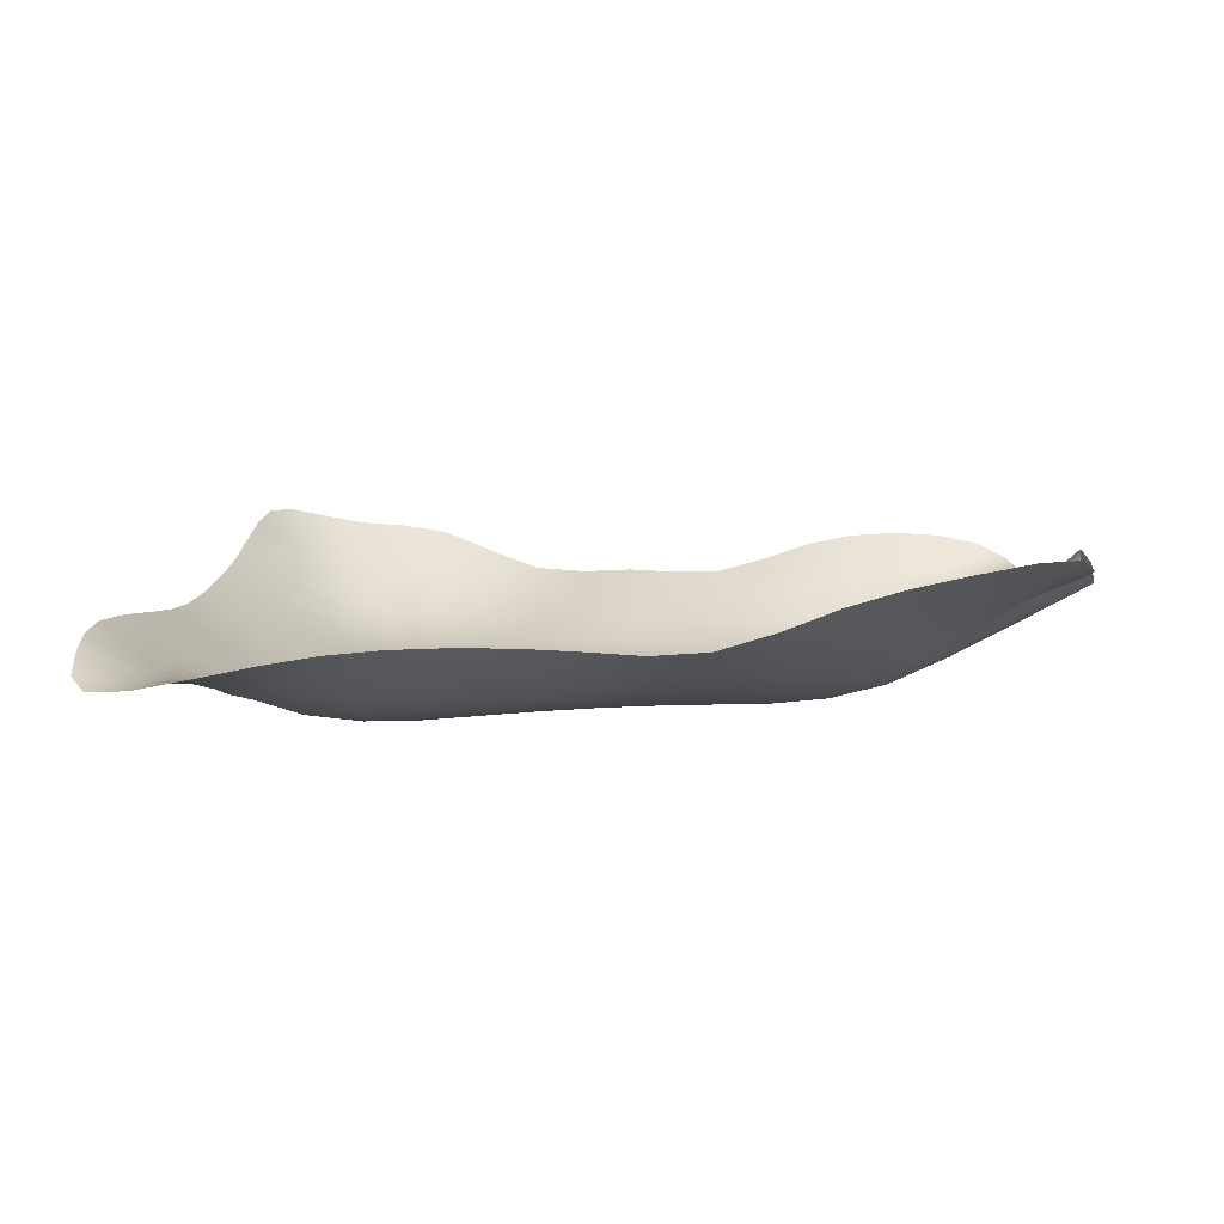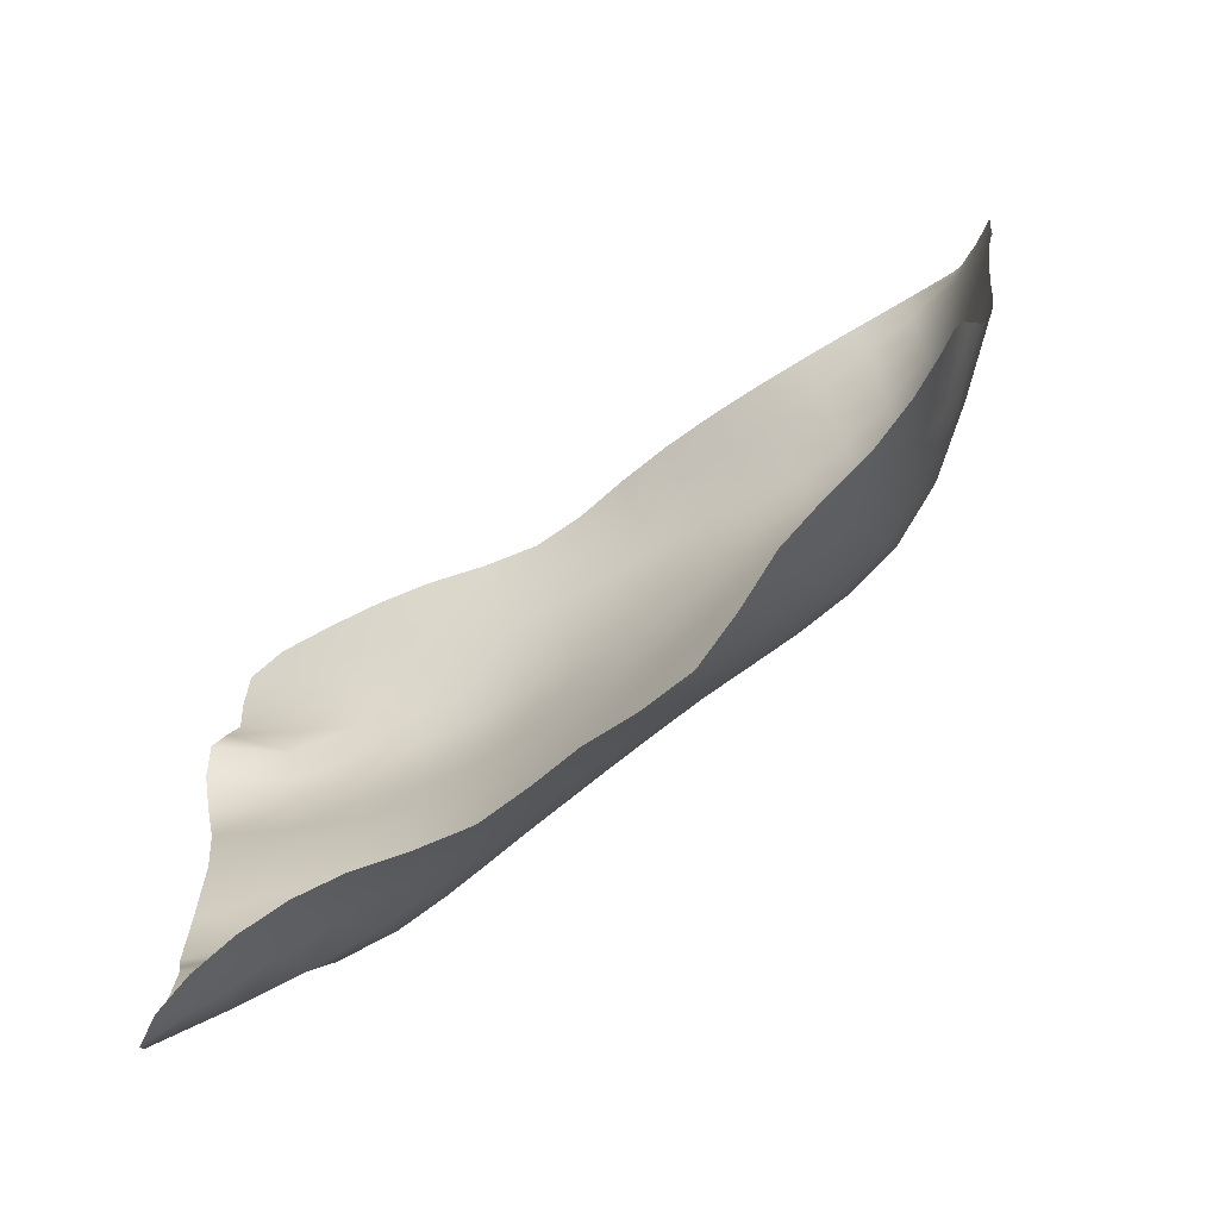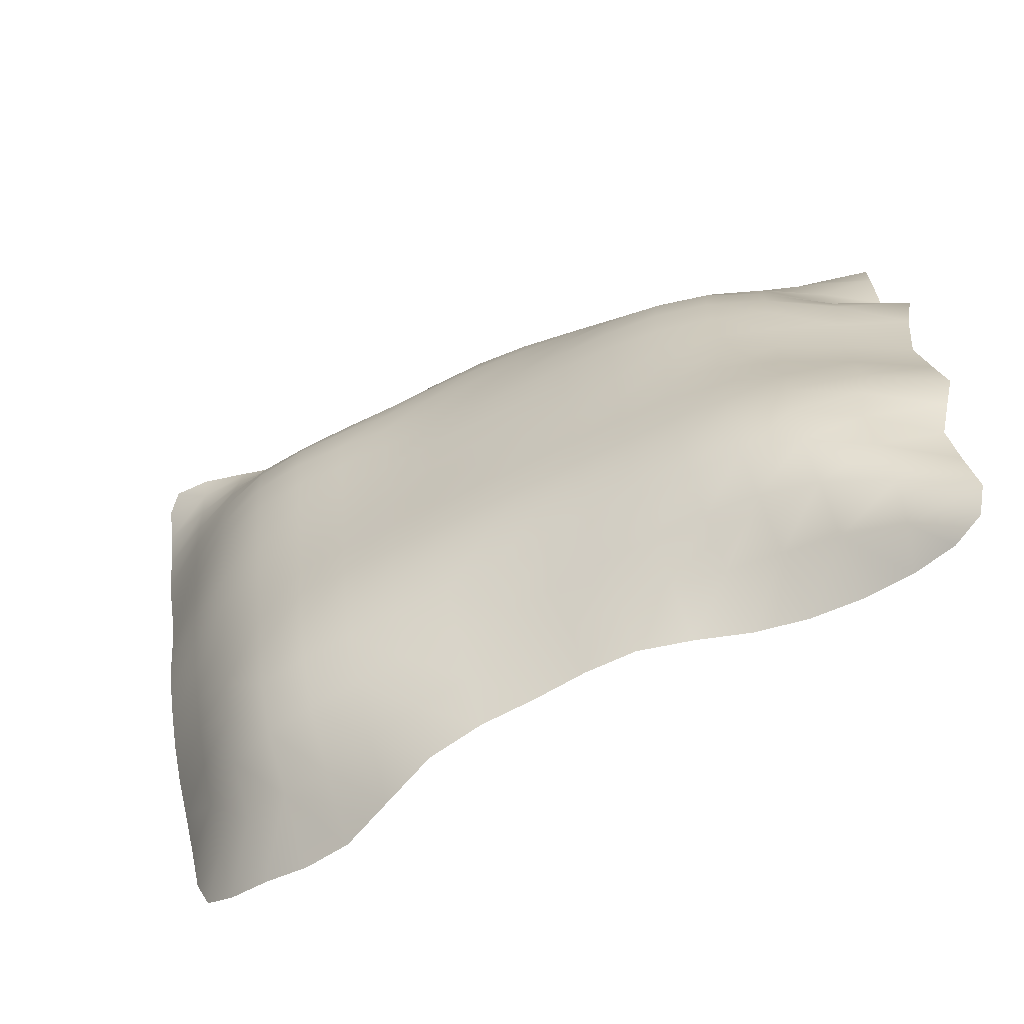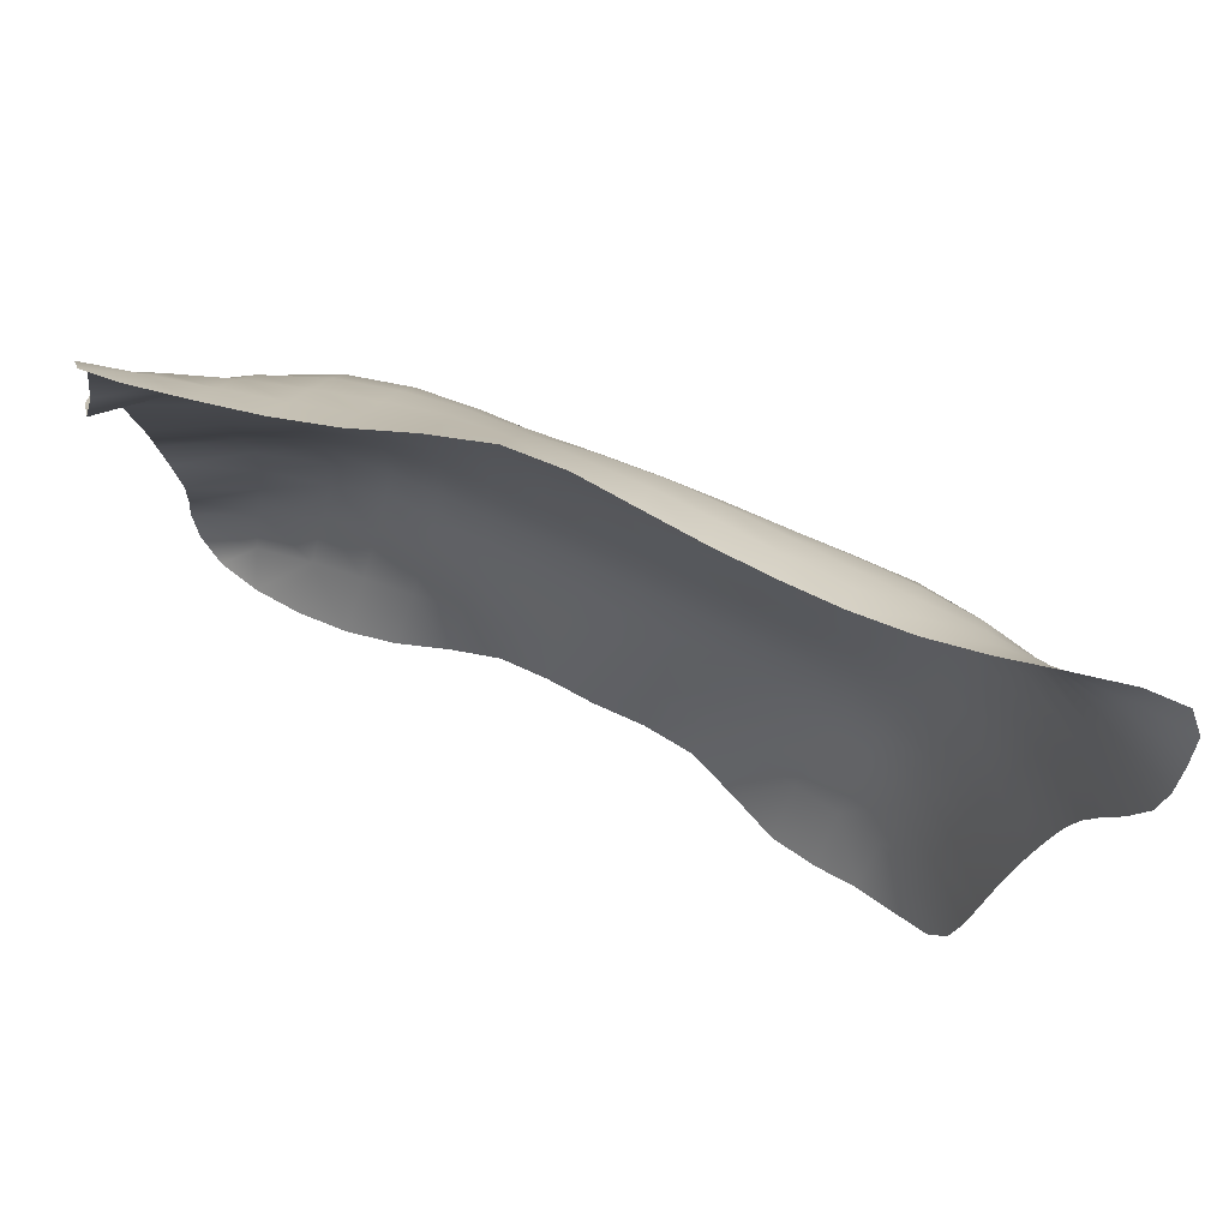
<metadata>
{"format":"obj","ext":"obj","renderer":"f3d","projection":"perspective","resolution":1024,"background":"white","views":[{"elev":5.7,"azim":0.8,"up":"+Y"},{"elev":-72.6,"azim":-141.6,"up":"+Z"},{"elev":-61.9,"azim":27.5,"up":"+Z"},{"elev":76.4,"azim":-154.7,"up":"+Z"}]}
</metadata>
<code>
o Plane
v -225.7 23.35 176.6
v 189.4 78.39 170.6
v -191.5 80.57 -172.3
v 194.2 61.1 -177.4
v -207.3 59.77 -87.55
v -216.4 43.5 2.712
v -234.7 46.37 107.6
v -128.5 37.31 164.1
v -18.33 40.94 178.7
v 90.07 59.43 179.2
v 202.2 77.74 94.04
v 207.4 53.57 -0.5301
v 207.6 49.19 -101.6
v 99.12 60.49 -177.8
v -0.6608 45.96 -179.8
v -105.7 65.78 -197.6
v -119.7 -1.232 90.47
v -13.6 5.144 90.79
v 92.33 10.77 89.92
v -112.7 1.442 2.034
v -9.054 0.5487 1.356
v 94.6 4.596 0.678
v -106.5 6.894 -89.53
v -4.582 5.849 -88.39
v 96.86 4.135 -88.56
v -202.8 75.76 -132.7
v -211.8 49.24 -42.42
v -223 44.62 50.84
v -234.8 37.19 151.8
v -181.7 28.33 171.9
v -73.52 41.52 170.5
v 35.98 41.04 179.8
v 144.2 73.03 178.5
v 198.2 69.03 133.4
v 214.1 59.8 65
v 218.9 44.09 -67.12
v 214.9 48.45 -161.4
v 148.7 66.98 -177.8
v 49.56 45.45 -177.8
v -53.53 46.13 -189.7
v -152.6 71.76 -189.7
v -66.65 1.436 90.56
v 39.38 7.087 90.43
v -116.1 -1.668 46.99
v -11.32 0.2551 46.15
v 93.46 5.595 45.3
v -60.88 1.651 1.695
v 42.77 0.6429 1.017
v -109.3 3.356 -42.93
v -6.791 1.697 -43.43
v 95.73 3.141 -43.94
v -55.55 5.795 -89.04
v 46.17 4.992 -88.39
v -124 15.09 128
v -15.96 14.82 134.8
v 91.2 32.97 134.5
v 145.9 30.68 90.27
v 147.9 21.35 0.2507
v 149.1 12.1 -90.84
v 97.99 21.59 -133.2
v -2.594 24.13 -134
v -105.8 23.87 -142.7
v -156.9 20.35 -88.7
v -164.5 10.92 2.373
v -174.1 10.54 94.02
v -63.71 -0.02283 46.57
v 41.07 1.9 45.72
v -58.05 2.413 -43.18
v 44.47 1.778 -43.69
v -177.9 19.09 134.5
v -70.03 14.51 131
v 37.68 21.27 135.1
v 144.7 48.02 133.9
v 148.5 23.7 48.3
v 150.4 14.36 -47.97
v 150.9 26.99 -137.9
v 47.86 21.76 -133.1
v -54.37 22.11 -138.9
v -154.6 36.06 -138.7
v -160.6 14.61 -42.67
v -168.9 9.392 47.92
v -199.7 80.37 -154.5
v -205 67.96 -110.1
v -209.6 53.67 -64.98
v -214.1 45.67 -19.85
v -218.9 43.35 25.65
v -229.5 46.24 79.36
v -235.8 43.35 131.8
v -233.2 29.08 167.5
v -207 23.96 176.7
v -155.3 33.2 166.7
v -101.2 40.06 166
v -45.84 41.87 175.3
v 8.908 39.32 180
v 63.02 49.14 179.5
v 117.1 67.19 178.8
v 170.1 77.83 177.2
v 197.1 72.62 154.7
v 198.7 74.09 111.8
v 209.6 70.25 81.44
v 210.3 55.69 36.29
v 213.6 48.16 -37.88
v 213.6 46.07 -83.84
v 210.9 48.49 -132
v 209.2 53.82 -174.8
v 173 65.6 -177.8
v 123.9 65.53 -177.8
v 74.34 52.07 -177.8
v 24.7 44.87 -178.1
v -26.85 44.57 -184
v -80.12 55.51 -195.1
v -129.7 69.86 -195.1
v -174.6 76.32 -183
v -93.18 -0.6776 90.4
v -40.12 3.509 90.73
v 12.89 6.292 90.66
v 65.85 8.014 90.17
v -117.8 -2.892 69.29
v -114.4 -0.000524 24.51
v -12.45 2.257 68.52
v -10.19 -0.07332 23.75
v 92.9 6.584 67.61
v 94.03 5.128 22.99
v -86.79 1.36 1.865
v -34.97 1.222 1.526
v 16.86 0.3341 1.187
v 68.68 1.648 0.8475
v -111 2.512 -20.45
v -107.7 4.404 -65.61
v -7.922 1.203 -21.04
v -5.666 2.481 -65.85
v 95.16 3.943 -21.63
v 96.29 2.559 -66.25
v -81.05 5.773 -89.41
v -30.05 5.918 -88.65
v 20.81 5.516 -88.33
v 71.51 4.424 -88.48
v -126.2 26.01 146.1
v -121.8 5.297 109.8
v -17.14 26.32 156.8
v -14.77 8.492 112.9
v 90.63 46.2 156.9
v 91.77 20.27 112.2
v 173.8 51.9 91.83
v 118.9 17.46 89.77
v 177.1 36.23 -0.1066
v 120.7 10.87 0.4975
v 177.8 27.96 -95.42
v 122.4 5.269 -88.91
v 98.56 39.31 -155.5
v 97.42 10.01 -110.9
v -1.627 35.04 -156.9
v -3.567 13.65 -111.1
v -105.8 42.67 -170.1
v -105.9 12.51 -115.5
v -182.1 37.77 -88.13
v -131.7 10.74 -89.24
v -190.4 25.16 2.543
v -138.6 3.665 2.204
v -203.8 26.41 99.91
v -146.3 1.748 91.22
v -65.14 -0.201 68.9
v -37.51 0.2443 46.36
v -62.29 0.8032 24.13
v -89.9 -1.23 46.78
v 40.22 3.639 68.08
v 67.27 2.851 45.51
v 41.92 0.9084 23.37
v 14.88 0.9494 45.93
v -59.46 2.149 -20.74
v -32.42 2.065 -43.31
v -56.68 3.004 -65.74
v -83.68 2.532 -43.05
v 43.62 1.146 -21.34
v 70.1 1.968 -43.82
v 45.32 2.328 -66.04
v 18.84 1.662 -43.56
v -179.7 23.82 153.3
v -150.7 15.77 129.7
v -176.1 14.21 114.9
v -206 26.82 142.3
v -71.77 26.91 150.8
v -42.95 14.21 133.2
v -68.3 6.085 111.1
v -97.09 14.85 128.8
v 36.83 30.82 157.5
v 64.44 26.68 134.8
v 38.53 13.11 112.8
v 10.9 17.2 135.3
v 144.4 59.99 156.2
v 171.5 57.99 133.7
v 145.1 38.08 111.8
v 118 39.87 134.2
v 147.5 26.05 69.6
v 180.3 40.32 55.36
v 148.1 22.74 24.95
v 120 12.19 45.52
v 149.3 18.13 -24.54
v 183.4 27.62 -56.13
v 149.8 11.89 -69.33
v 121.8 6.613 -44.54
v 149.9 16.45 -114.5
v 181.9 36.23 -147.9
v 150.3 44.88 -158.7
v 123.4 22.73 -133.8
v 47.01 11.81 -110.7
v 72.93 21.27 -133.1
v 48.71 33.26 -155.5
v 22.76 23.21 -133.2
v -54.84 12.4 -113.6
v -28.36 23.28 -136.1
v -53.95 33.67 -164.3
v -80.35 22.31 -141.5
v -155.7 25.96 -113.3
v -130.5 27.21 -141.4
v -153.6 52.16 -164.2
v -178.7 53.39 -135.7
v -162.5 12.55 -20.15
v -134.9 6.431 -42.8
v -158.6 16.97 -65.32
v -186.2 29.85 -42.54
v -171.5 9.225 71.32
v -142.3 1.02 47.27
v -166.6 9.939 24.96
v -195.8 24.93 49.19
v -91.48 -2.22 69.08
v -38.79 1.287 68.72
v -36.24 0.4684 23.94
v -88.35 0.1857 24.32
v 13.89 3.074 68.31
v 66.56 4.165 67.84
v 67.98 2.064 23.18
v 15.87 0.1525 23.56
v -85.24 2.083 -20.59
v -33.69 1.753 -20.89
v -31.17 2.743 -65.79
v -82.18 3.24 -65.69
v 17.85 1 -21.19
v 69.39 1.761 -21.48
v 70.81 2.196 -66.15
v 19.83 2.395 -65.94
v -206.7 25.53 160.2
v -153 24.48 148.2
v -148.5 7.505 111
v -205.5 27 122.4
v -99.13 26.86 147.4
v -44.4 26.5 154.3
v -41.51 7.102 112.2
v -95.07 5.238 110.1
v 9.905 27.26 157.6
v 63.73 37.87 157.2
v 65.15 16.05 112.5
v 11.9 10.56 113
v 117.5 53.46 156.5
v 171.2 66.48 155.7
v 171.9 54.53 111.7
v 118.4 27.02 112
v 119.5 13.2 67.68
v 177.8 46.09 74.6
v 178.5 38.02 29.74
v 120.3 11.78 23.09
v 121.3 9.003 -22.11
v 180.5 31.84 -30.23
v 180.8 26.72 -75.51
v 122.1 4.665 -66.72
v 122.9 10.7 -111.4
v 179.6 30.11 -121.9
v 179.2 49 -165.6
v 123.7 42.06 -155.9
v 21.79 13 -110.7
v 72.22 10.7 -110.8
v 73.63 35.64 -155.5
v 23.73 34 -155.6
v -80.52 11.79 -114.9
v -29.14 13.29 -112.2
v -27.6 33.87 -160
v -80.23 37.57 -168.3
v -180.3 44.44 -111.7
v -130.9 16.1 -114.8
v -130.1 46.22 -168.3
v -176.9 64.42 -159.6
v -188.3 27.05 -20
v -136.8 5.035 -20.3
v -133.2 8.025 -65.48
v -184.1 33.19 -65.15
v -200.1 25.63 74.78
v -144.3 0.1381 69.73
v -140.5 2.33 24.71
v -192.7 24.59 25.28
f 114 118 17
f 42 226 114
f 162 165 226
f 226 44 118
f 115 162 42
f 18 227 115
f 120 163 227
f 227 66 162
f 163 164 66
f 45 228 163
f 121 125 228
f 228 47 164
f 165 119 44
f 66 229 165
f 164 124 229
f 229 20 119
f 116 120 18
f 43 230 116
f 166 169 230
f 230 45 120
f 117 166 43
f 19 231 117
f 122 167 231
f 231 67 166
f 167 168 67
f 46 232 167
f 123 127 232
f 232 48 168
f 169 121 45
f 67 233 169
f 168 126 233
f 233 21 121
f 124 128 20
f 47 234 124
f 170 173 234
f 234 49 128
f 125 170 47
f 21 235 125
f 130 171 235
f 235 68 170
f 171 172 68
f 50 236 171
f 131 135 236
f 236 52 172
f 173 129 49
f 68 237 173
f 172 134 237
f 237 23 129
f 126 130 21
f 48 238 126
f 174 177 238
f 238 50 130
f 127 174 48
f 22 239 127
f 132 175 239
f 239 69 174
f 175 176 69
f 51 240 175
f 133 137 240
f 240 53 176
f 177 131 50
f 69 241 177
f 176 136 241
f 241 24 131
f 1 242 89
f 30 242 90
f 178 181 242
f 242 29 89
f 91 178 30
f 8 243 91
f 138 179 243
f 243 70 178
f 179 180 70
f 54 244 179
f 139 161 244
f 244 65 180
f 181 88 29
f 70 245 181
f 180 160 245
f 245 7 88
f 92 138 8
f 92 182 246
f 182 185 246
f 246 54 138
f 31 247 182
f 93 140 247
f 247 55 183
f 182 183 71
f 183 184 71
f 55 248 183
f 141 115 248
f 248 42 184
f 185 139 54
f 71 249 185
f 184 114 249
f 249 17 139
f 94 140 9
f 94 186 250
f 250 72 189
f 140 189 55
f 32 251 186
f 95 142 251
f 251 56 187
f 186 187 72
f 72 252 188
f 187 143 252
f 252 19 117
f 252 43 188
f 189 141 55
f 72 253 189
f 188 116 253
f 253 18 141
f 10 254 142
f 96 190 254
f 254 73 193
f 142 193 56
f 33 255 190
f 2 255 97
f 255 34 191
f 190 191 73
f 73 256 192
f 34 256 191
f 99 144 256
f 192 144 57
f 56 257 143
f 193 192 257
f 257 57 145
f 143 145 19
f 19 258 122
f 145 194 258
f 258 74 197
f 258 46 122
f 57 259 194
f 144 100 259
f 259 35 195
f 194 195 74
f 74 260 196
f 195 101 260
f 260 12 146
f 196 146 58
f 197 123 46
f 197 196 261
f 261 58 147
f 261 22 123
f 147 132 22
f 58 262 147
f 198 201 262
f 262 51 132
f 146 198 58
f 12 263 146
f 102 199 263
f 263 75 198
f 199 200 75
f 36 264 199
f 103 148 264
f 264 59 200
f 201 133 51
f 75 265 201
f 200 149 265
f 265 25 133
f 149 151 25
f 59 266 149
f 202 205 266
f 266 60 151
f 148 202 59
f 13 267 148
f 104 203 267
f 267 76 202
f 203 204 76
f 37 268 203
f 268 4 106
f 204 106 38
f 205 150 60
f 76 269 205
f 204 107 269
f 269 14 150
f 136 153 24
f 53 270 136
f 206 209 270
f 270 61 153
f 137 206 53
f 25 271 137
f 151 207 271
f 271 77 206
f 207 208 77
f 60 272 207
f 150 108 272
f 272 39 208
f 61 273 152
f 77 273 209
f 208 109 273
f 152 109 15
f 23 274 155
f 134 210 274
f 274 78 213
f 155 213 62
f 135 210 52
f 24 275 135
f 275 61 211
f 210 211 78
f 78 276 212
f 211 152 276
f 276 15 110
f 212 110 40
f 62 277 154
f 213 212 277
f 277 40 111
f 154 111 16
f 5 278 83
f 156 214 278
f 278 79 217
f 83 217 26
f 63 279 214
f 23 279 157
f 279 62 215
f 214 215 79
f 79 280 216
f 215 154 280
f 280 16 112
f 280 41 216
f 217 82 26
f 217 216 281
f 216 113 281
f 281 3 82
f 158 85 6
f 64 282 158
f 218 221 282
f 85 221 27
f 159 218 64
f 20 283 159
f 128 219 283
f 283 80 218
f 219 220 80
f 49 284 219
f 129 157 284
f 284 63 220
f 27 285 84
f 80 285 221
f 285 63 156
f 84 156 5
f 160 87 7
f 65 286 160
f 222 225 286
f 286 28 87
f 161 222 65
f 17 287 161
f 118 223 287
f 287 81 222
f 223 224 81
f 44 288 223
f 119 159 288
f 288 64 224
f 225 86 28
f 81 289 225
f 224 158 289
f 289 6 86
f 114 226 118
f 42 162 226
f 162 66 165
f 226 165 44
f 115 227 162
f 18 120 227
f 120 45 163
f 227 163 66
f 163 228 164
f 45 121 228
f 121 21 125
f 228 125 47
f 165 229 119
f 66 164 229
f 164 47 124
f 229 124 20
f 116 230 120
f 43 166 230
f 166 67 169
f 230 169 45
f 117 231 166
f 19 122 231
f 122 46 167
f 231 167 67
f 167 232 168
f 46 123 232
f 123 22 127
f 232 127 48
f 169 233 121
f 67 168 233
f 168 48 126
f 233 126 21
f 124 234 128
f 47 170 234
f 170 68 173
f 234 173 49
f 125 235 170
f 21 130 235
f 130 50 171
f 235 171 68
f 171 236 172
f 50 131 236
f 131 24 135
f 236 135 52
f 173 237 129
f 68 172 237
f 172 52 134
f 237 134 23
f 126 238 130
f 48 174 238
f 174 69 177
f 238 177 50
f 127 239 174
f 22 132 239
f 132 51 175
f 239 175 69
f 175 240 176
f 51 133 240
f 133 25 137
f 240 137 53
f 177 241 131
f 69 176 241
f 176 53 136
f 241 136 24
f 1 90 242
f 30 178 242
f 178 70 181
f 242 181 29
f 91 243 178
f 8 138 243
f 138 54 179
f 243 179 70
f 179 244 180
f 54 139 244
f 139 17 161
f 244 161 65
f 181 245 88
f 70 180 245
f 180 65 160
f 245 160 7
f 92 246 138
f 92 31 182
f 182 71 185
f 246 185 54
f 31 93 247
f 93 9 140
f 247 140 55
f 182 247 183
f 183 248 184
f 55 141 248
f 141 18 115
f 248 115 42
f 185 249 139
f 71 184 249
f 184 42 114
f 249 114 17
f 94 250 140
f 94 32 186
f 250 186 72
f 140 250 189
f 32 95 251
f 95 10 142
f 251 142 56
f 186 251 187
f 72 187 252
f 187 56 143
f 252 143 19
f 252 117 43
f 189 253 141
f 72 188 253
f 188 43 116
f 253 116 18
f 10 96 254
f 96 33 190
f 254 190 73
f 142 254 193
f 33 97 255
f 2 98 255
f 255 98 34
f 190 255 191
f 73 191 256
f 34 99 256
f 99 11 144
f 192 256 144
f 56 193 257
f 193 73 192
f 257 192 57
f 143 257 145
f 19 145 258
f 145 57 194
f 258 194 74
f 258 197 46
f 57 144 259
f 144 11 100
f 259 100 35
f 194 259 195
f 74 195 260
f 195 35 101
f 260 101 12
f 196 260 146
f 197 261 123
f 197 74 196
f 261 196 58
f 261 147 22
f 147 262 132
f 58 198 262
f 198 75 201
f 262 201 51
f 146 263 198
f 12 102 263
f 102 36 199
f 263 199 75
f 199 264 200
f 36 103 264
f 103 13 148
f 264 148 59
f 201 265 133
f 75 200 265
f 200 59 149
f 265 149 25
f 149 266 151
f 59 202 266
f 202 76 205
f 266 205 60
f 148 267 202
f 13 104 267
f 104 37 203
f 267 203 76
f 203 268 204
f 37 105 268
f 268 105 4
f 204 268 106
f 205 269 150
f 76 204 269
f 204 38 107
f 269 107 14
f 136 270 153
f 53 206 270
f 206 77 209
f 270 209 61
f 137 271 206
f 25 151 271
f 151 60 207
f 271 207 77
f 207 272 208
f 60 150 272
f 150 14 108
f 272 108 39
f 61 209 273
f 77 208 273
f 208 39 109
f 152 273 109
f 23 134 274
f 134 52 210
f 274 210 78
f 155 274 213
f 135 275 210
f 24 153 275
f 275 153 61
f 210 275 211
f 78 211 276
f 211 61 152
f 276 152 15
f 212 276 110
f 62 213 277
f 213 78 212
f 277 212 40
f 154 277 111
f 5 156 278
f 156 63 214
f 278 214 79
f 83 278 217
f 63 157 279
f 23 155 279
f 279 155 62
f 214 279 215
f 79 215 280
f 215 62 154
f 280 154 16
f 280 112 41
f 217 281 82
f 217 79 216
f 216 41 113
f 281 113 3
f 158 282 85
f 64 218 282
f 218 80 221
f 85 282 221
f 159 283 218
f 20 128 283
f 128 49 219
f 283 219 80
f 219 284 220
f 49 129 284
f 129 23 157
f 284 157 63
f 27 221 285
f 80 220 285
f 285 220 63
f 84 285 156
f 160 286 87
f 65 222 286
f 222 81 225
f 286 225 28
f 161 287 222
f 17 118 287
f 118 44 223
f 287 223 81
f 223 288 224
f 44 119 288
f 119 20 159
f 288 159 64
f 225 289 86
f 81 224 289
f 224 64 158
f 289 158 6

</code>
